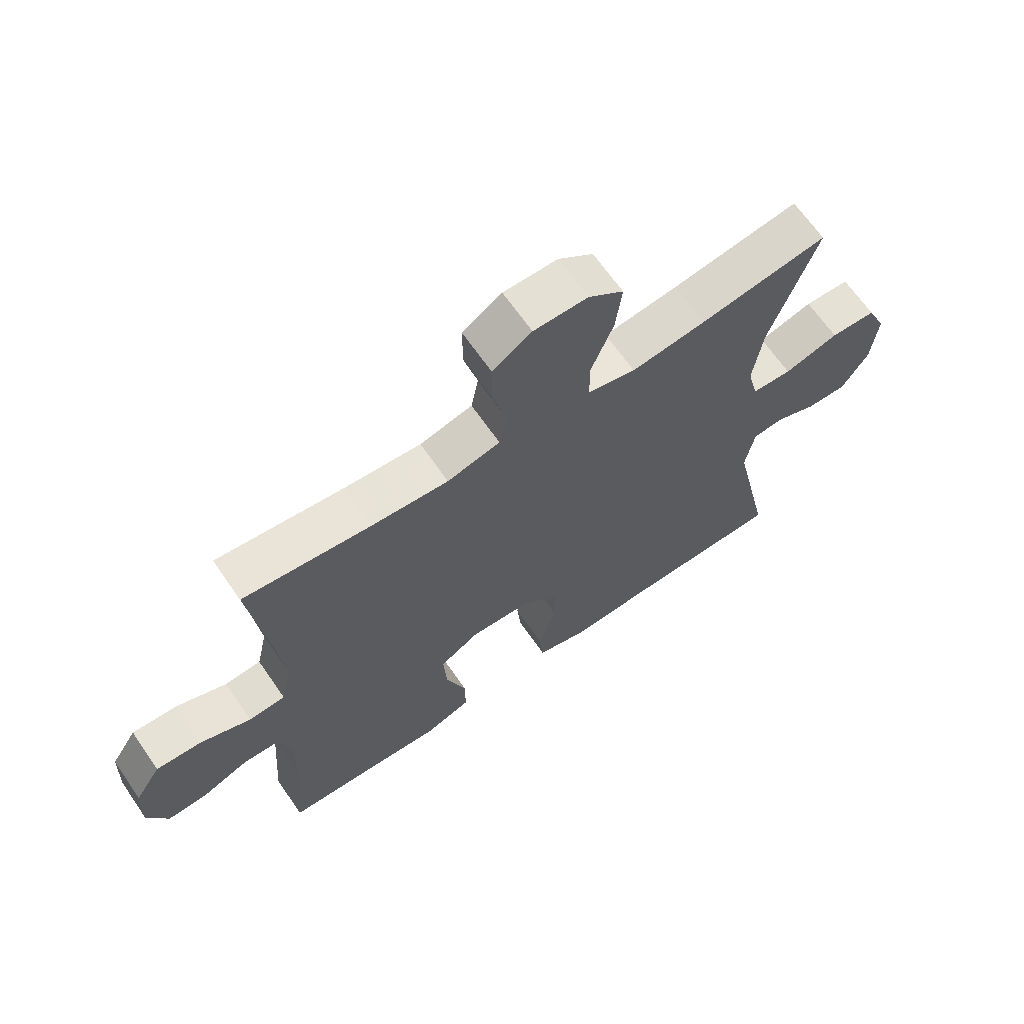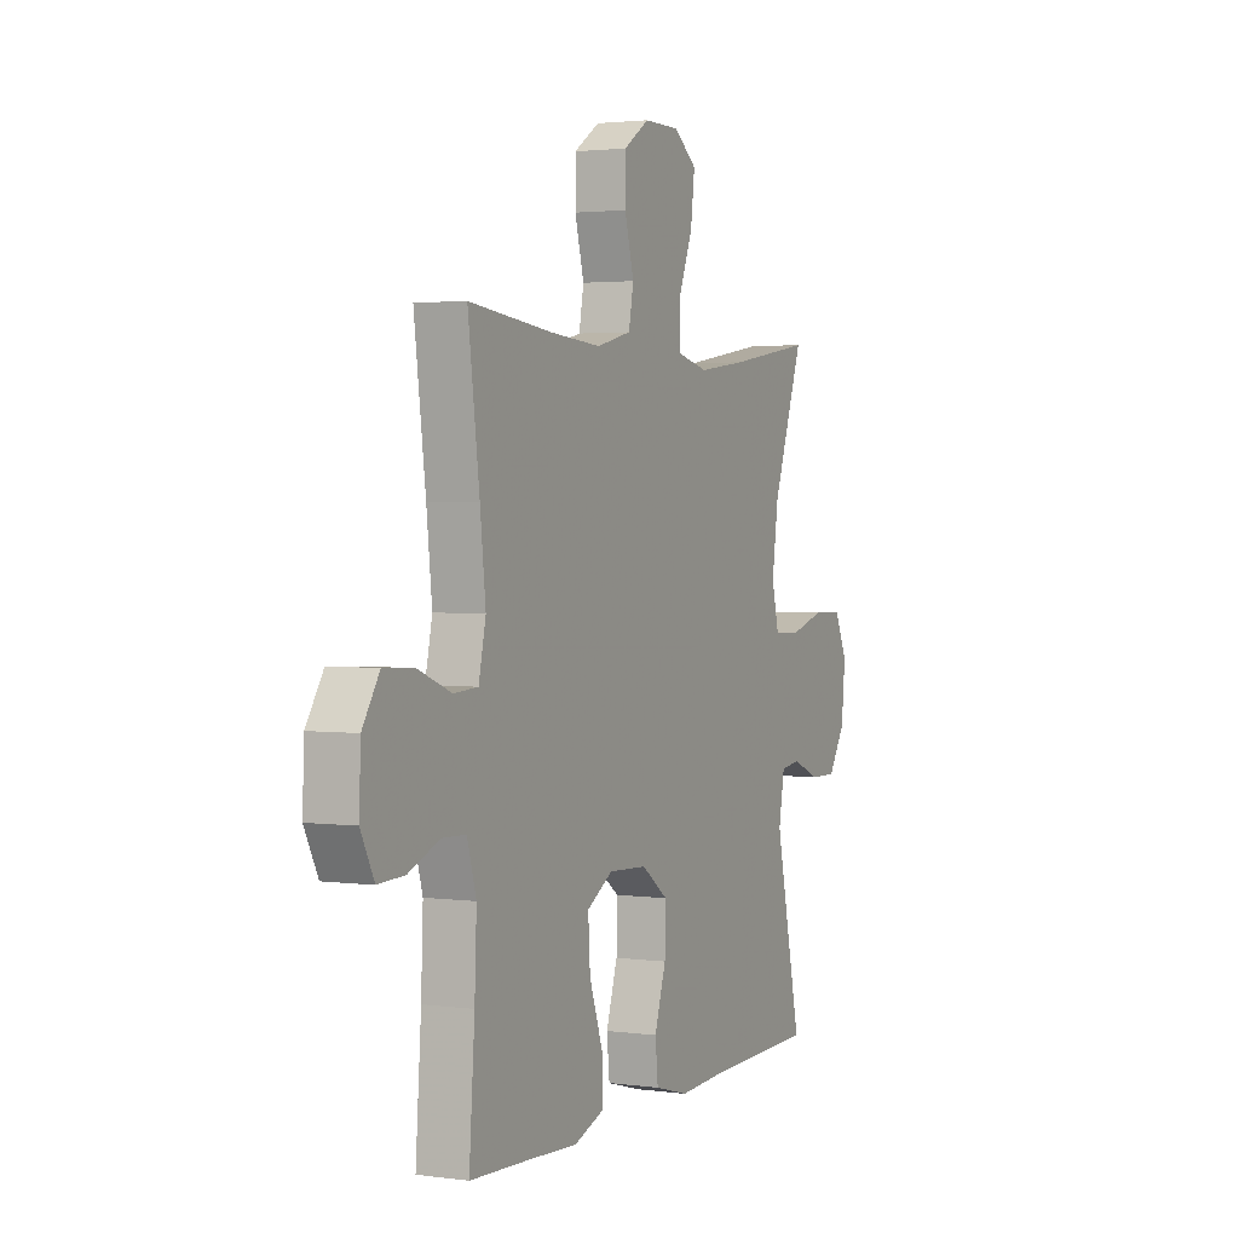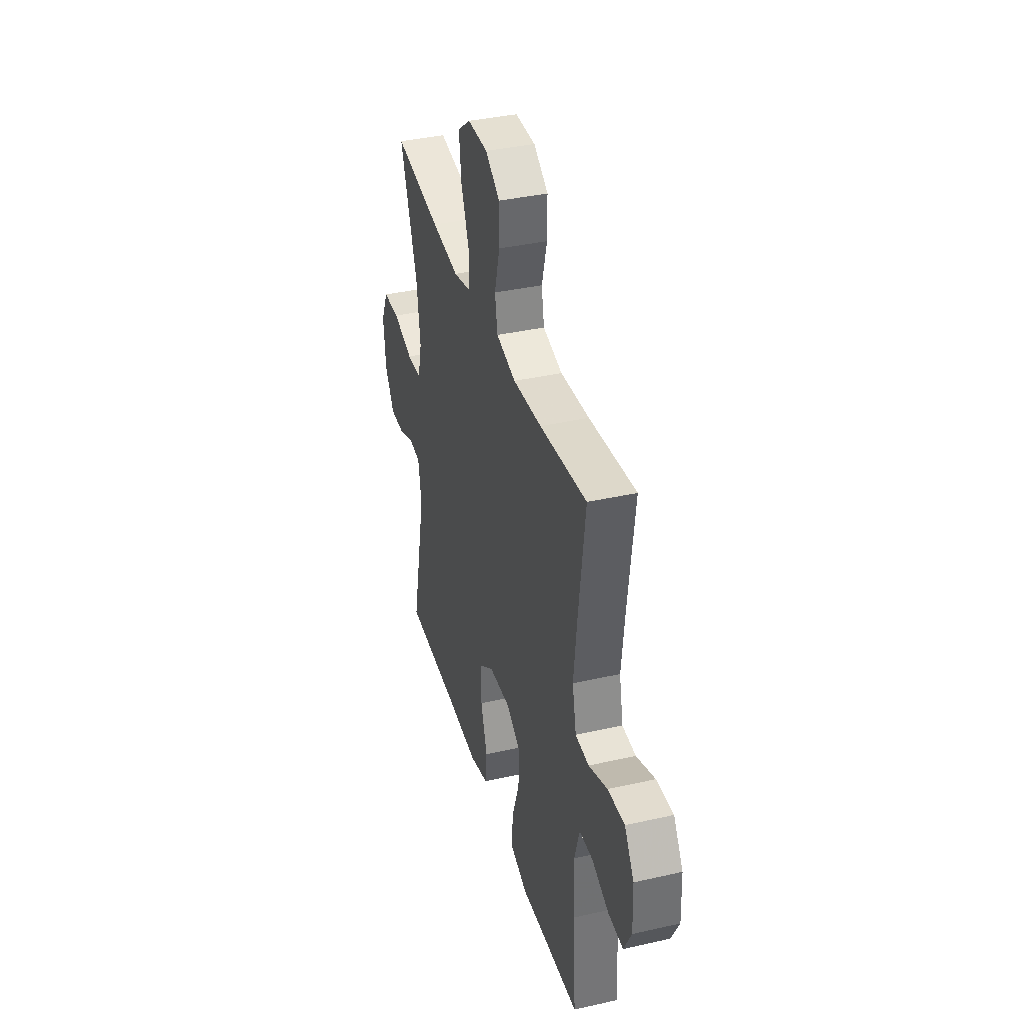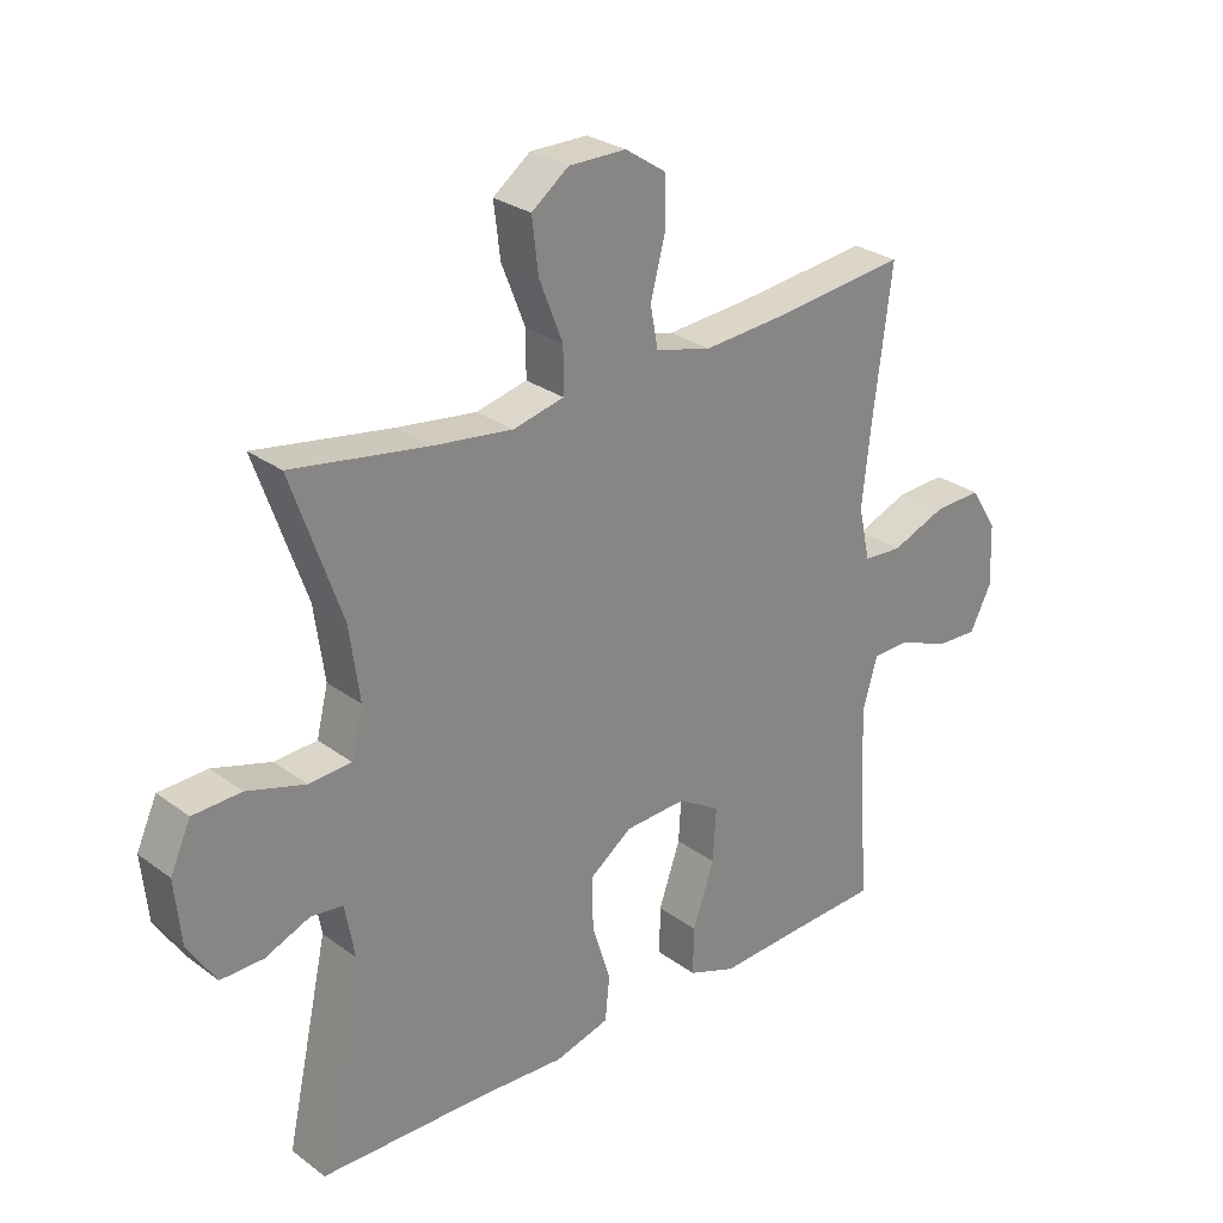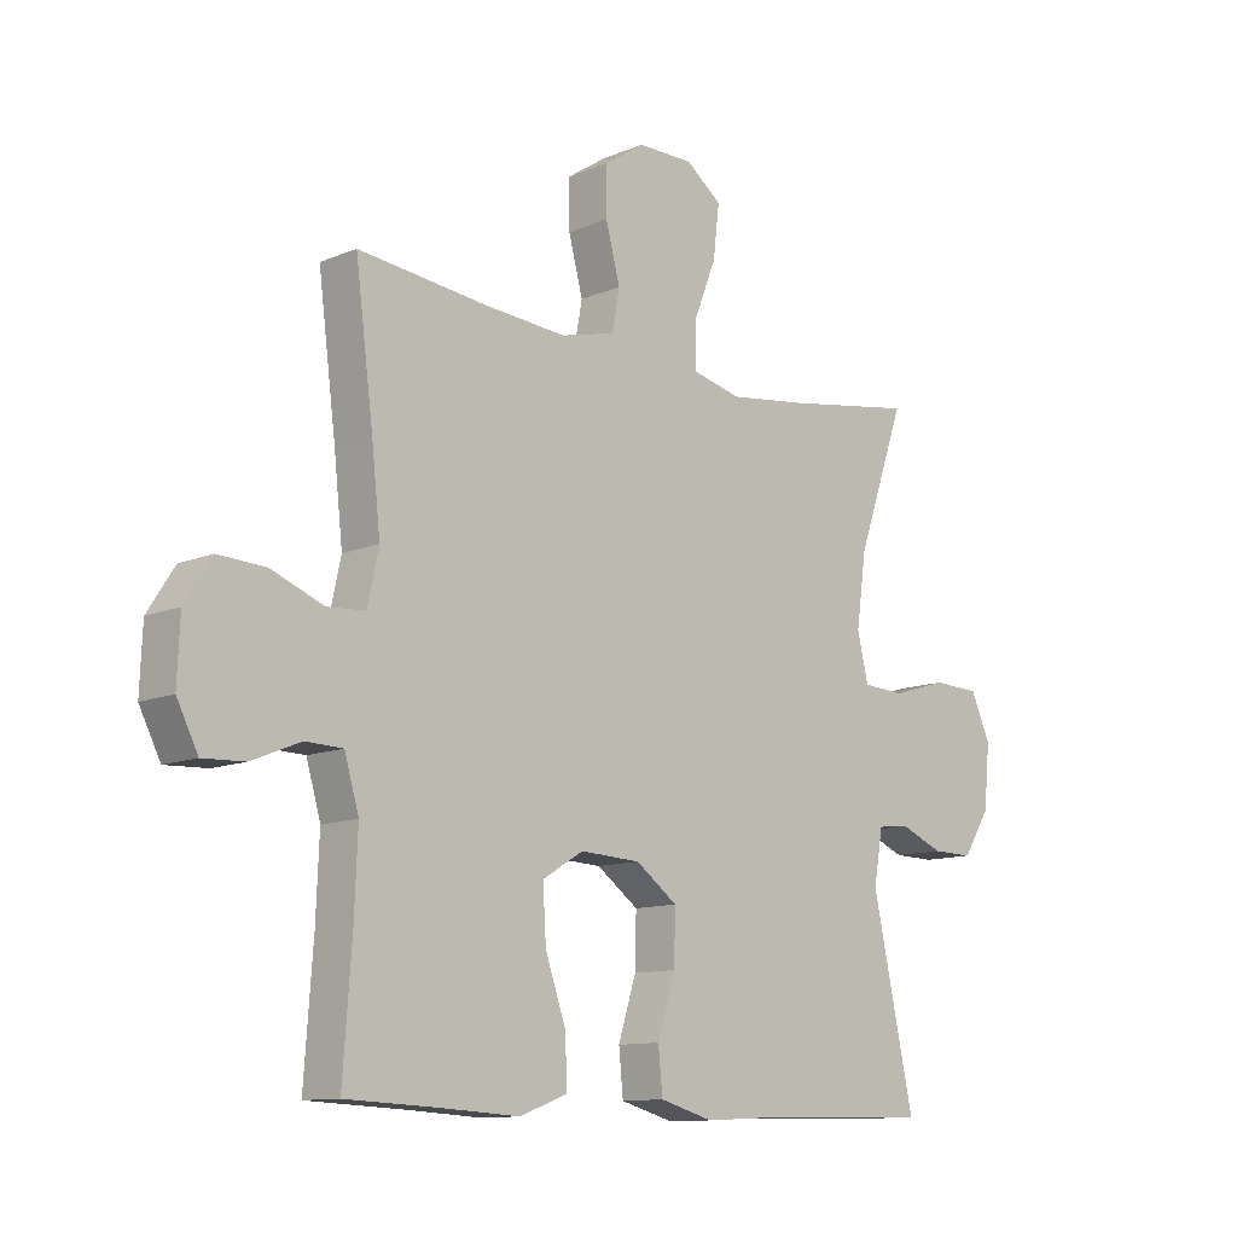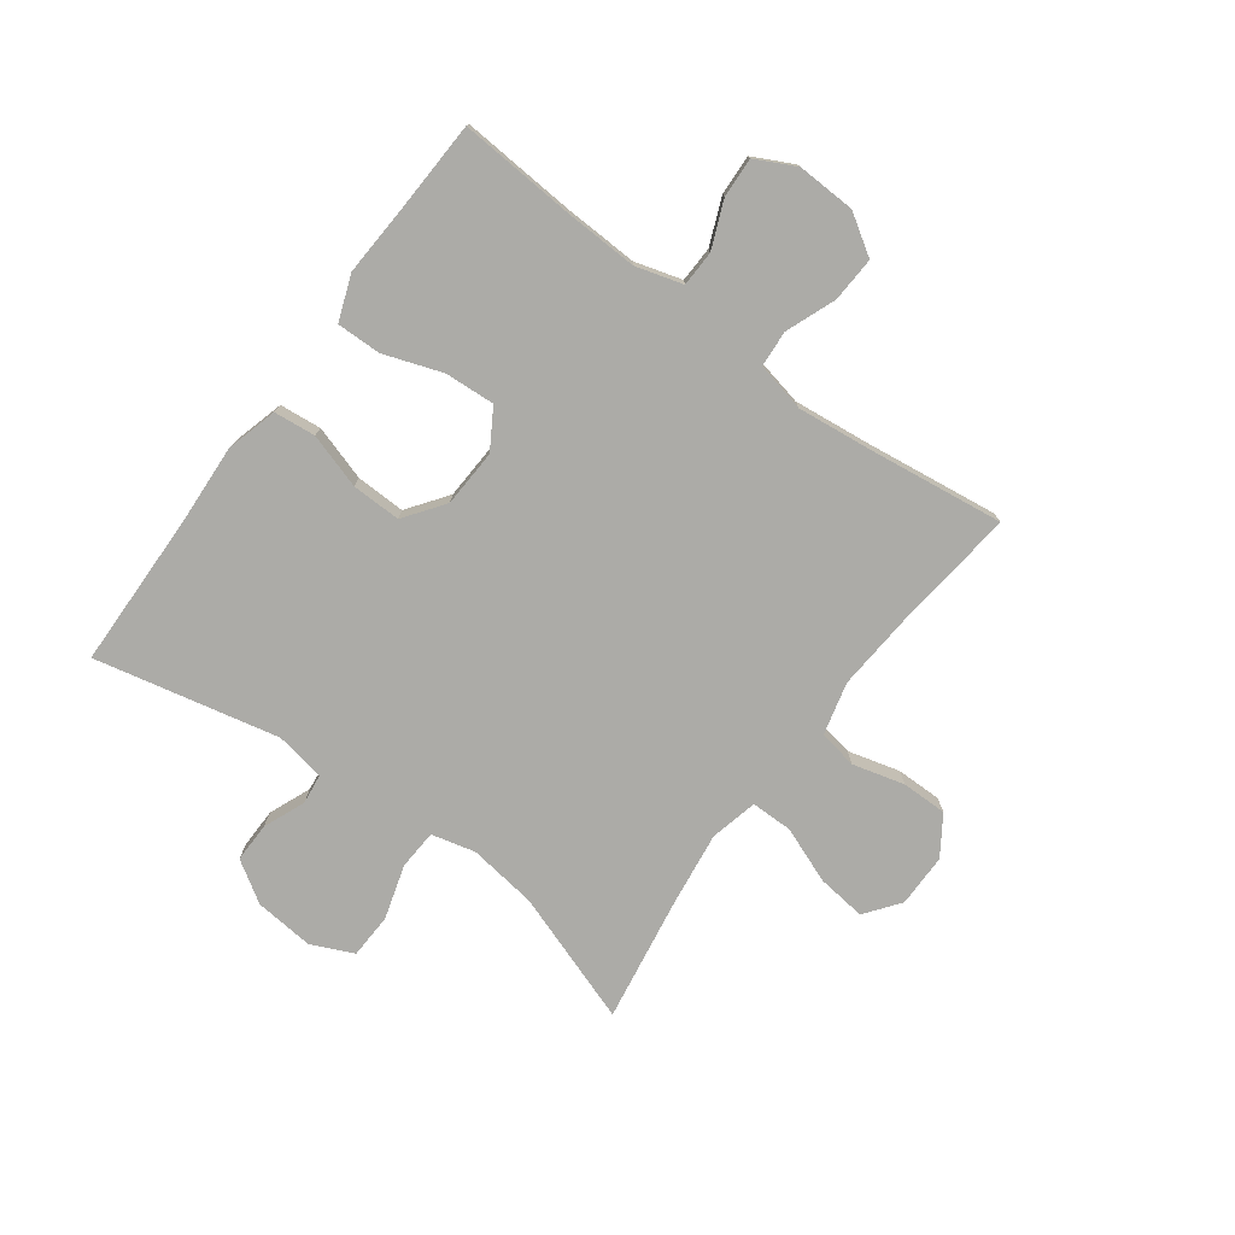
<metadata>
{"format":"obj","ext":"obj","renderer":"f3d","projection":"perspective","resolution":1024,"background":"white","views":[{"elev":66.1,"azim":-34.6,"up":"+Z"},{"elev":2.3,"azim":-64.6,"up":"+Z"},{"elev":37.8,"azim":-106.1,"up":"+Z"},{"elev":27.7,"azim":138.2,"up":"+Z"},{"elev":-11.5,"azim":-44.7,"up":"+Z"},{"elev":-76.2,"azim":-126.3,"up":"+Y"}]}
</metadata>
<code>
v -0.5 0.07 -0.5
v -0.486 0.07 -0.305
v -0.481 0.07 -0.182
v -0.504 0.07 -0.103
v -0.564 0.07 -0.101
v -0.642 0.07 -0.133
v -0.709 0.07 -0.136
v -0.743 0.07 -0.069
v -0.739 0.07 0.029
v -0.696 0.07 0.096
v -0.62 0.07 0.092
v -0.536 0.07 0.059
v -0.475 0.07 0.063
v -0.457 0.07 0.146
v -0.471 0.07 0.274
v -0.5 0.07 0.5
v -0.289 0.07 0.476
v -0.16 0.07 0.466
v -0.072 0.07 0.488
v -0.06 0.07 0.553
v -0.083 0.07 0.64
v -0.083 0.07 0.717
v -0.018 0.07 0.76
v 0.072 0.07 0.76
v 0.13 0.07 0.716
v 0.12 0.07 0.633
v 0.083 0.07 0.539
v 0.083 0.07 0.469
v 0.163 0.07 0.45
v 0.287 0.07 0.466
v 0.5 0.07 0.5
v 0.422 0.07 0.278
v 0.406 0.07 0.163
v 0.424 0.07 0.089
v 0.491 0.07 0.085
v 0.582 0.07 0.112
v 0.658 0.07 0.109
v 0.69 0.07 0.038
v 0.68 0.07 -0.062
v 0.636 0.07 -0.131
v 0.569 0.07 -0.13
v 0.499 0.07 -0.101
v 0.448 0.07 -0.107
v 0.433 0.07 -0.191
v 0.5 0.07 -0.5
v 0.234 0.07 -0.505
v 0.102 0.07 -0.512
v 0.016 0.07 -0.488
v 0.009 0.07 -0.418
v 0.038 0.07 -0.326
v 0.04 0.07 -0.243
v -0.027 0.07 -0.194
v -0.124 0.07 -0.189
v -0.19 0.07 -0.229
v -0.185 0.07 -0.313
v -0.151 0.07 -0.411
v -0.15 0.07 -0.486
v -0.226 0.07 -0.514
v -0.346 0.07 -0.507
v -0.5 0 -0.5
v -0.486 0 -0.305
v -0.481 0 -0.182
v -0.504 0 -0.103
v -0.564 0 -0.101
v -0.642 0 -0.133
v -0.709 0 -0.136
v -0.743 0 -0.069
v -0.739 0 0.029
v -0.696 0 0.096
v -0.62 0 0.092
v -0.536 0 0.059
v -0.475 0 0.063
v -0.457 0 0.146
v -0.471 0 0.274
v -0.5 0 0.5
v -0.289 0 0.476
v -0.16 0 0.466
v -0.072 0 0.488
v -0.06 0 0.553
v -0.083 0 0.64
v -0.083 0 0.717
v -0.018 0 0.76
v 0.072 0 0.76
v 0.13 0 0.716
v 0.12 0 0.633
v 0.083 0 0.539
v 0.083 0 0.469
v 0.163 0 0.45
v 0.287 0 0.466
v 0.5 0 0.5
v 0.422 0 0.278
v 0.406 0 0.163
v 0.424 0 0.089
v 0.491 0 0.085
v 0.582 0 0.112
v 0.658 0 0.109
v 0.69 0 0.038
v 0.68 0 -0.062
v 0.636 0 -0.131
v 0.569 0 -0.13
v 0.499 0 -0.101
v 0.448 0 -0.107
v 0.433 0 -0.191
v 0.5 0 -0.5
v 0.234 0 -0.505
v 0.102 0 -0.512
v 0.016 0 -0.488
v 0.009 0 -0.418
v 0.038 0 -0.326
v 0.04 0 -0.243
v -0.027 0 -0.194
v -0.124 0 -0.189
v -0.19 0 -0.229
v -0.185 0 -0.313
v -0.151 0 -0.411
v -0.15 0 -0.486
v -0.226 0 -0.514
v -0.346 0 -0.507
f 56 57 58 59
f 55 56 59 1
f 54 55 1 2
f 53 54 2 3
f 47 48 49 50
f 46 47 50 51
f 44 45 46 51
f 43 44 51 52
f 39 40 41 42
f 39 42 43
f 35 36 37 38
f 34 35 38 39
f 30 31 32
f 29 30 32 33
f 28 29 33 34
f 24 25 26 27
f 24 27 28
f 23 24 28
f 20 21 22 23
f 19 20 23 28
f 18 19 28 34
f 15 16 17
f 14 15 17 18
f 13 14 18 34
f 9 10 11 12
f 5 6 7 8
f 4 5 8 9
f 53 3 4
f 39 43 52 53
f 13 34 39 53
f 12 13 53
f 4 9 12 53
f 118 117 116 115
f 60 118 115 114
f 61 60 114 113
f 62 61 113 112
f 109 108 107 106
f 110 109 106 105
f 110 105 104 103
f 111 110 103 102
f 101 100 99 98
f 102 101 98
f 97 96 95 94
f 98 97 94 93
f 91 90 89
f 92 91 89 88
f 93 92 88 87
f 86 85 84 83
f 87 86 83
f 87 83 82
f 82 81 80 79
f 87 82 79 78
f 93 87 78 77
f 76 75 74
f 77 76 74 73
f 93 77 73 72
f 71 70 69 68
f 67 66 65 64
f 68 67 64 63
f 63 62 112
f 112 111 102 98
f 112 98 93 72
f 112 72 71
f 112 71 68 63
f 1 60 61 2
f 2 61 62 3
f 3 62 63 4
f 4 63 64 5
f 5 64 65 6
f 6 65 66 7
f 7 66 67 8
f 8 67 68 9
f 9 68 69 10
f 10 69 70 11
f 11 70 71 12
f 12 71 72 13
f 13 72 73 14
f 14 73 74 15
f 15 74 75 16
f 16 75 76 17
f 17 76 77 18
f 18 77 78 19
f 19 78 79 20
f 20 79 80 21
f 21 80 81 22
f 22 81 82 23
f 23 82 83 24
f 24 83 84 25
f 25 84 85 26
f 26 85 86 27
f 27 86 87 28
f 28 87 88 29
f 29 88 89 30
f 30 89 90 31
f 31 90 91 32
f 32 91 92 33
f 33 92 93 34
f 34 93 94 35
f 35 94 95 36
f 36 95 96 37
f 37 96 97 38
f 38 97 98 39
f 39 98 99 40
f 40 99 100 41
f 41 100 101 42
f 42 101 102 43
f 43 102 103 44
f 44 103 104 45
f 45 104 105 46
f 46 105 106 47
f 47 106 107 48
f 48 107 108 49
f 49 108 109 50
f 50 109 110 51
f 51 110 111 52
f 52 111 112 53
f 53 112 113 54
f 54 113 114 55
f 55 114 115 56
f 56 115 116 57
f 57 116 117 58
f 58 117 118 59
f 59 118 60 1

</code>
